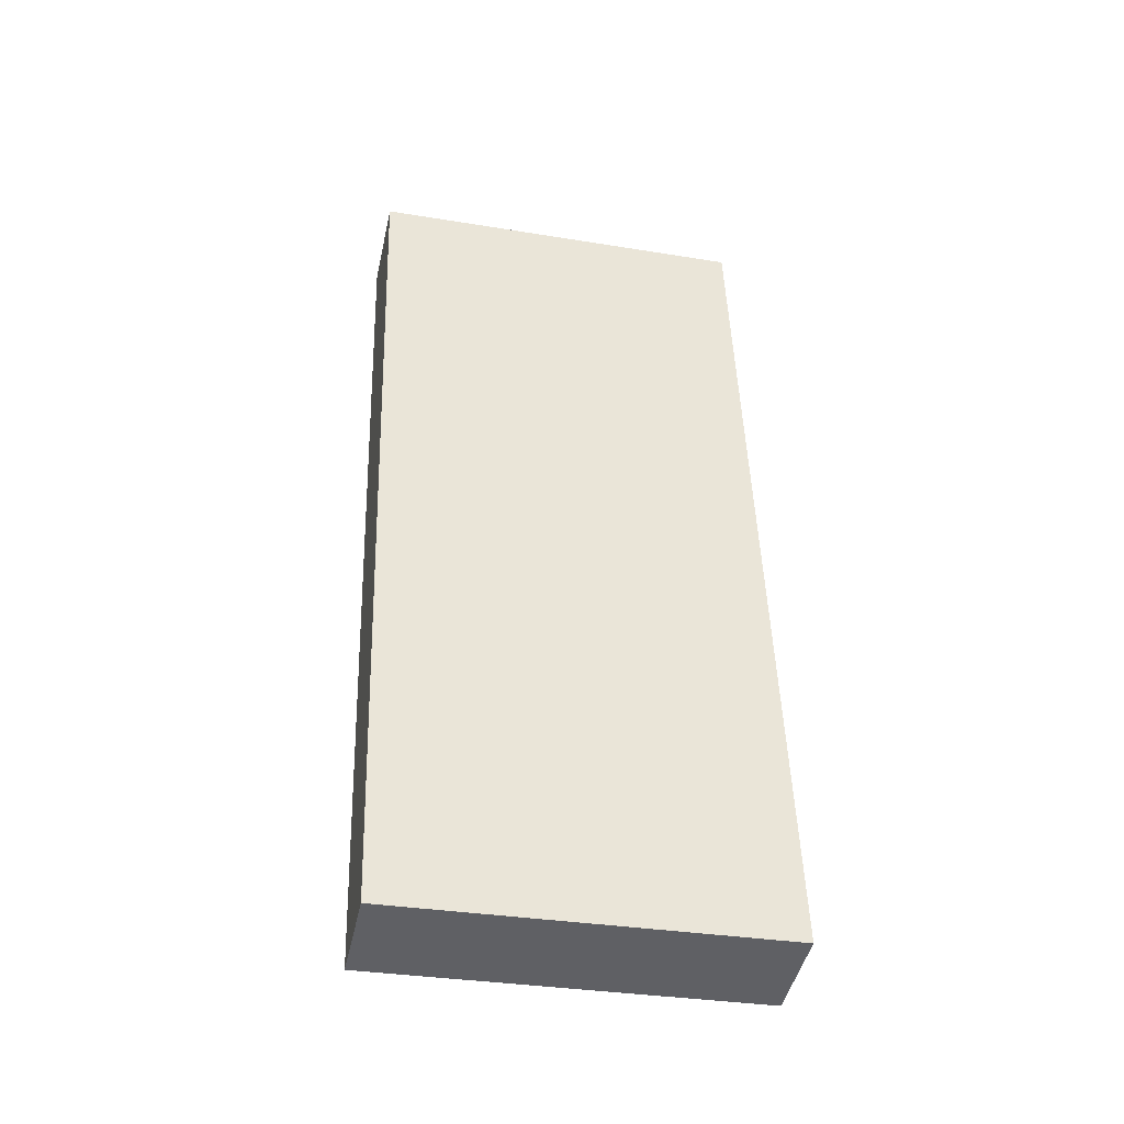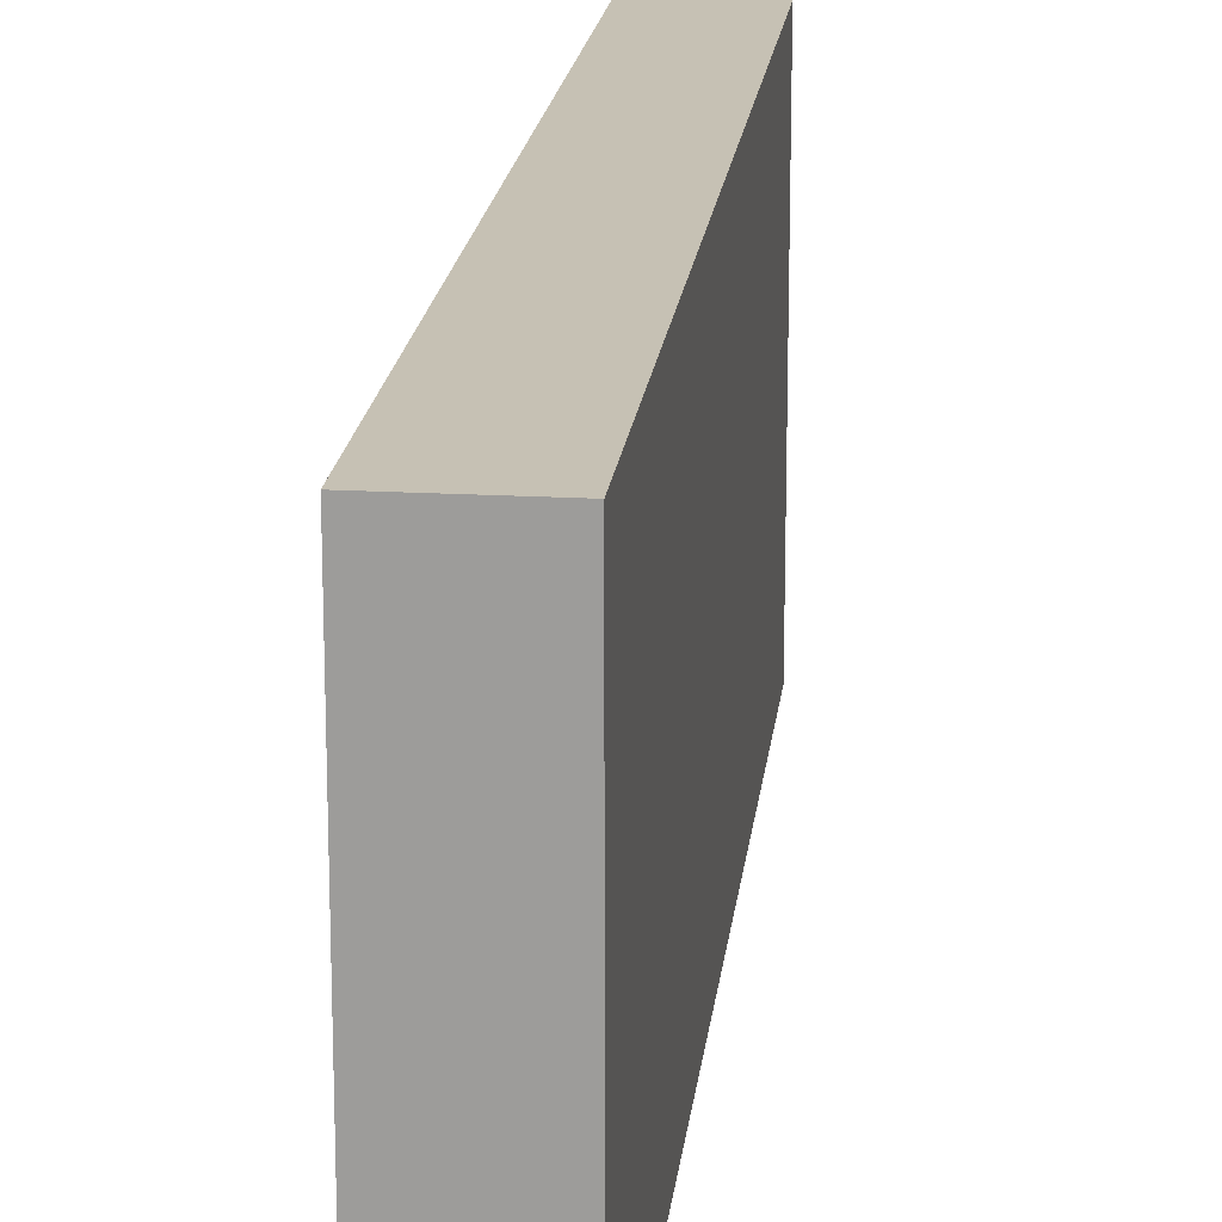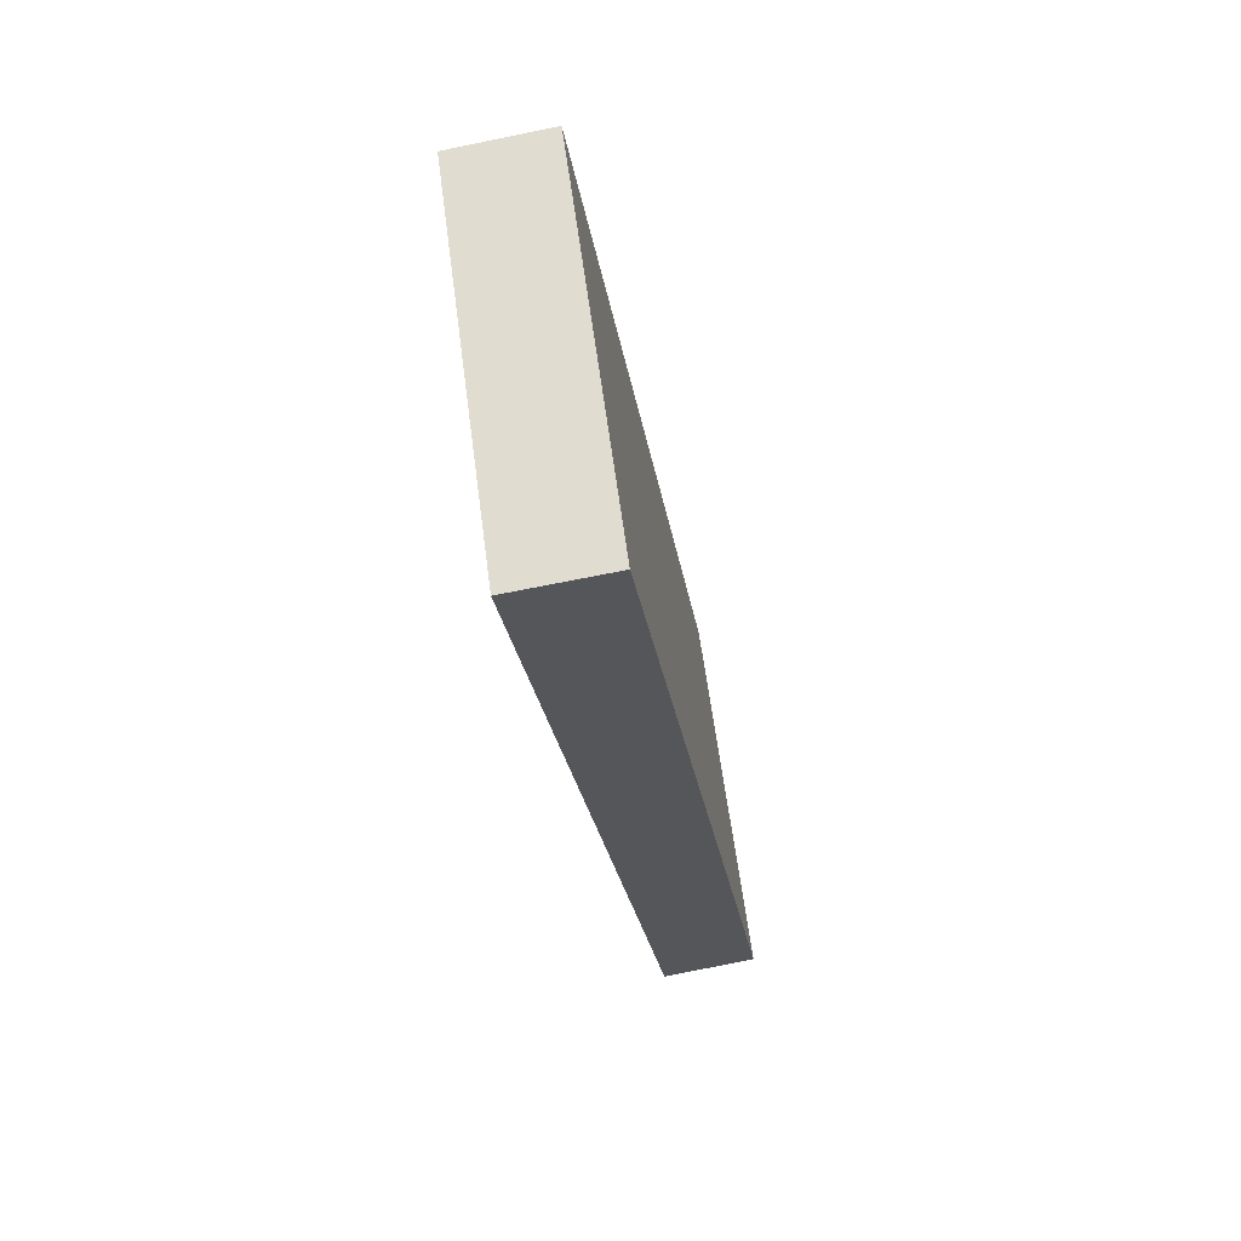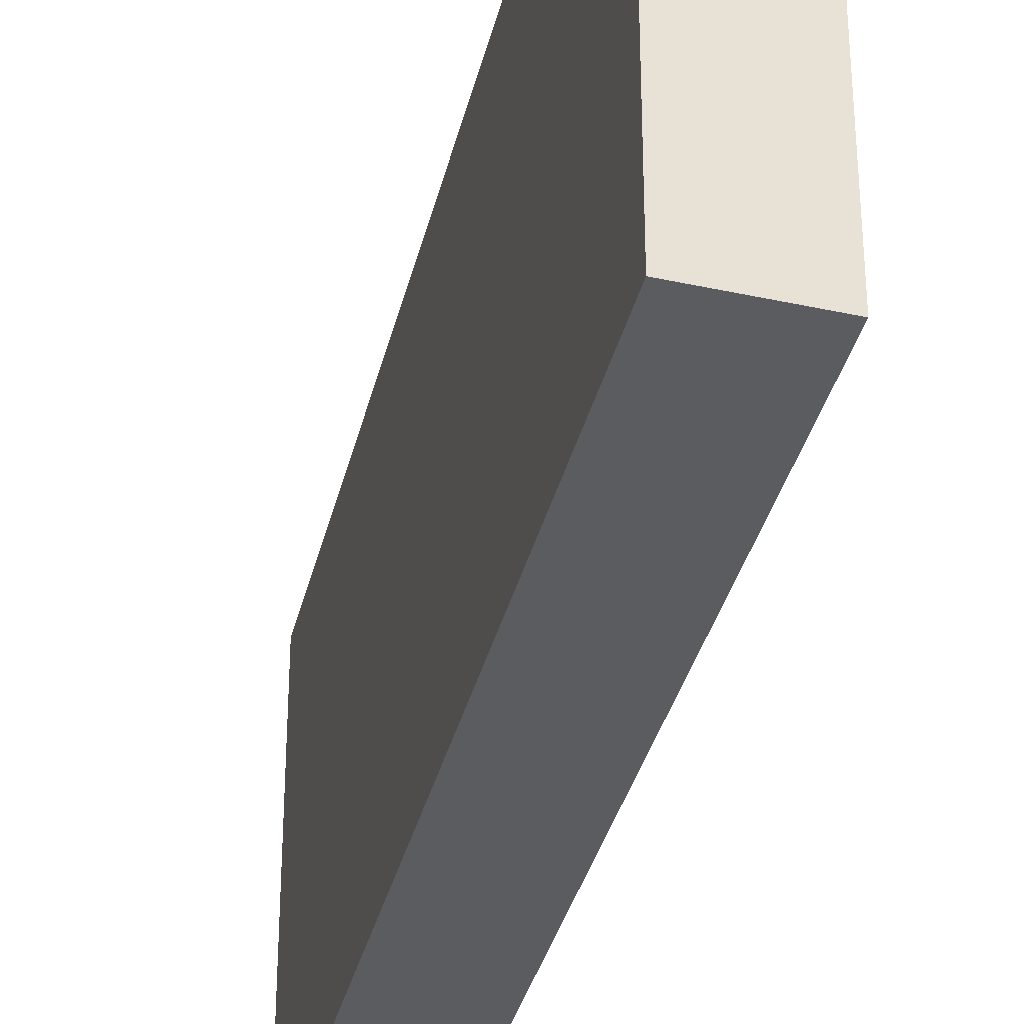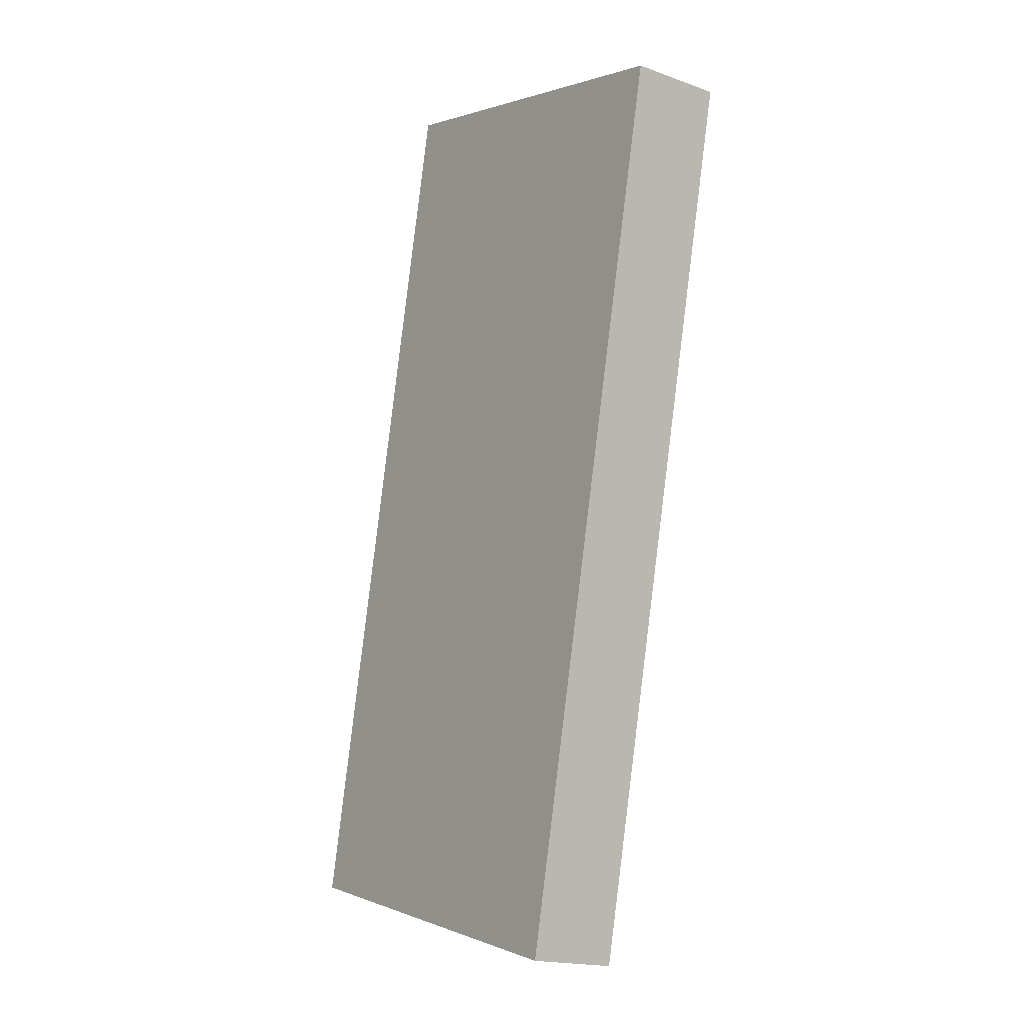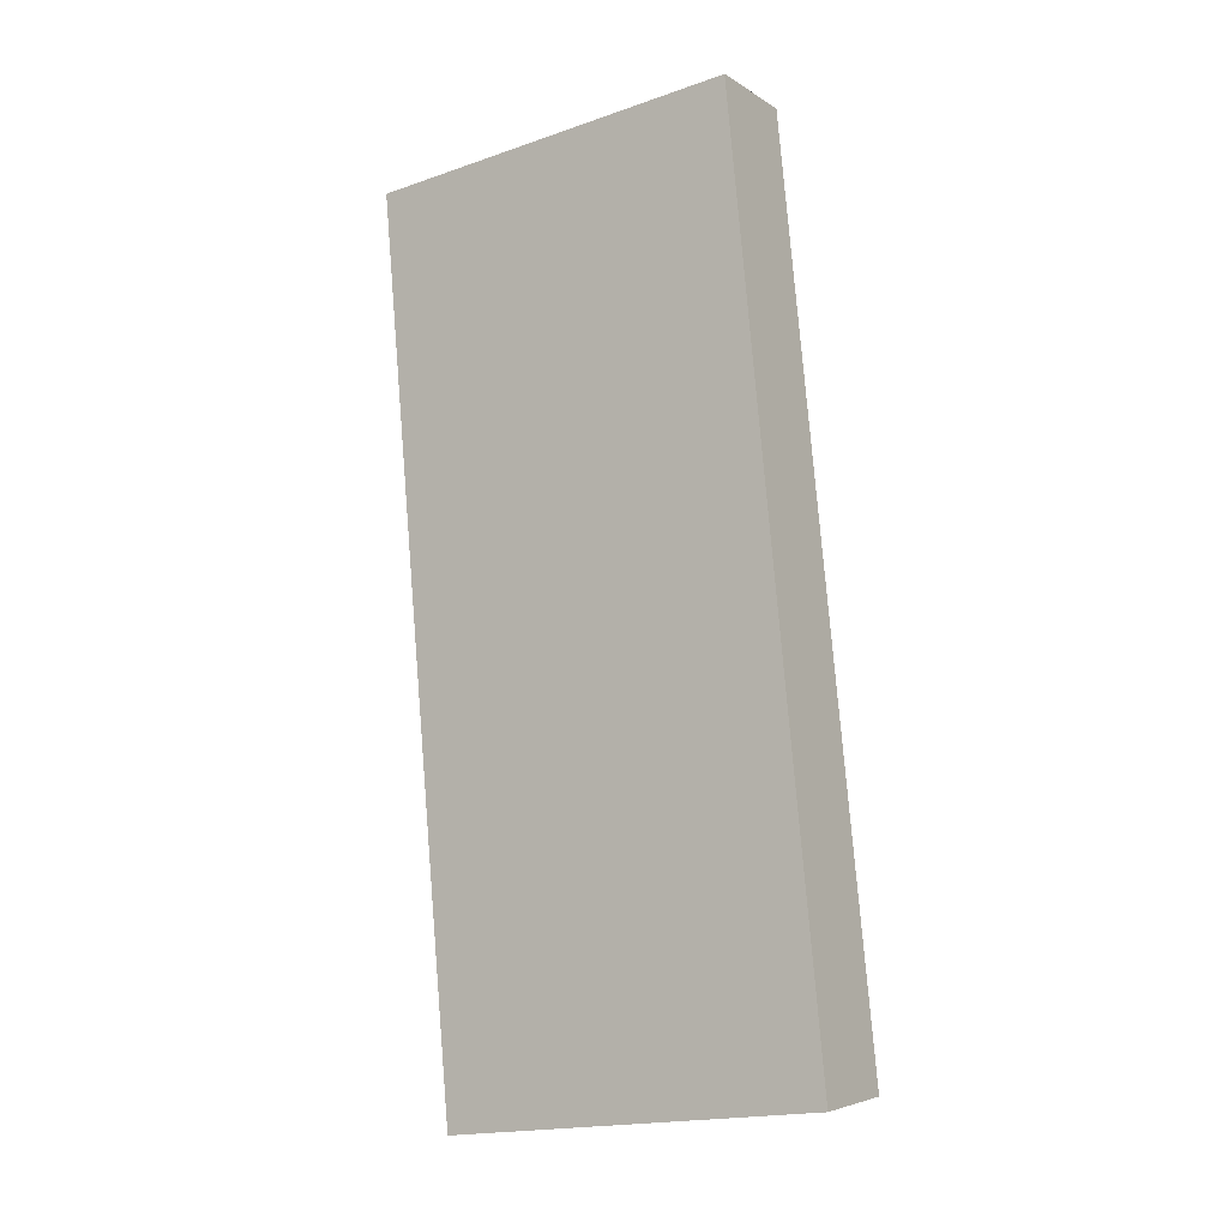
<metadata>
{"format":"obj","ext":"obj","renderer":"f3d","projection":"perspective","resolution":1024,"background":"white","views":[{"elev":-33.5,"azim":-102.6,"up":"+Z"},{"elev":18.6,"azim":14.9,"up":"+Y"},{"elev":62.9,"azim":172.4,"up":"+Z"},{"elev":-34.3,"azim":175.8,"up":"+Y"},{"elev":1.2,"azim":-36.5,"up":"+Z"},{"elev":-18.7,"azim":123.2,"up":"+Z"}]}
</metadata>
<code>
v  2.545 4.277 9.691
v  0 4.277 2.619e-16
v  1.486 4.277 9.852
v  1.04 4.277 -0.229
v  1.486 -6.033e-16 9.852
v  2.545 -5.934e-16 9.691
v  1.04 1.402e-17 -0.229
v  0 0 0
g defaultobject
f 1 2 3
f 2 1 4
f 5 1 3
f 1 5 6
f 6 4 1
f 4 6 7
f 7 2 4
f 2 7 8
f 8 3 2
f 3 8 5
f 8 6 5
f 6 8 7

</code>
